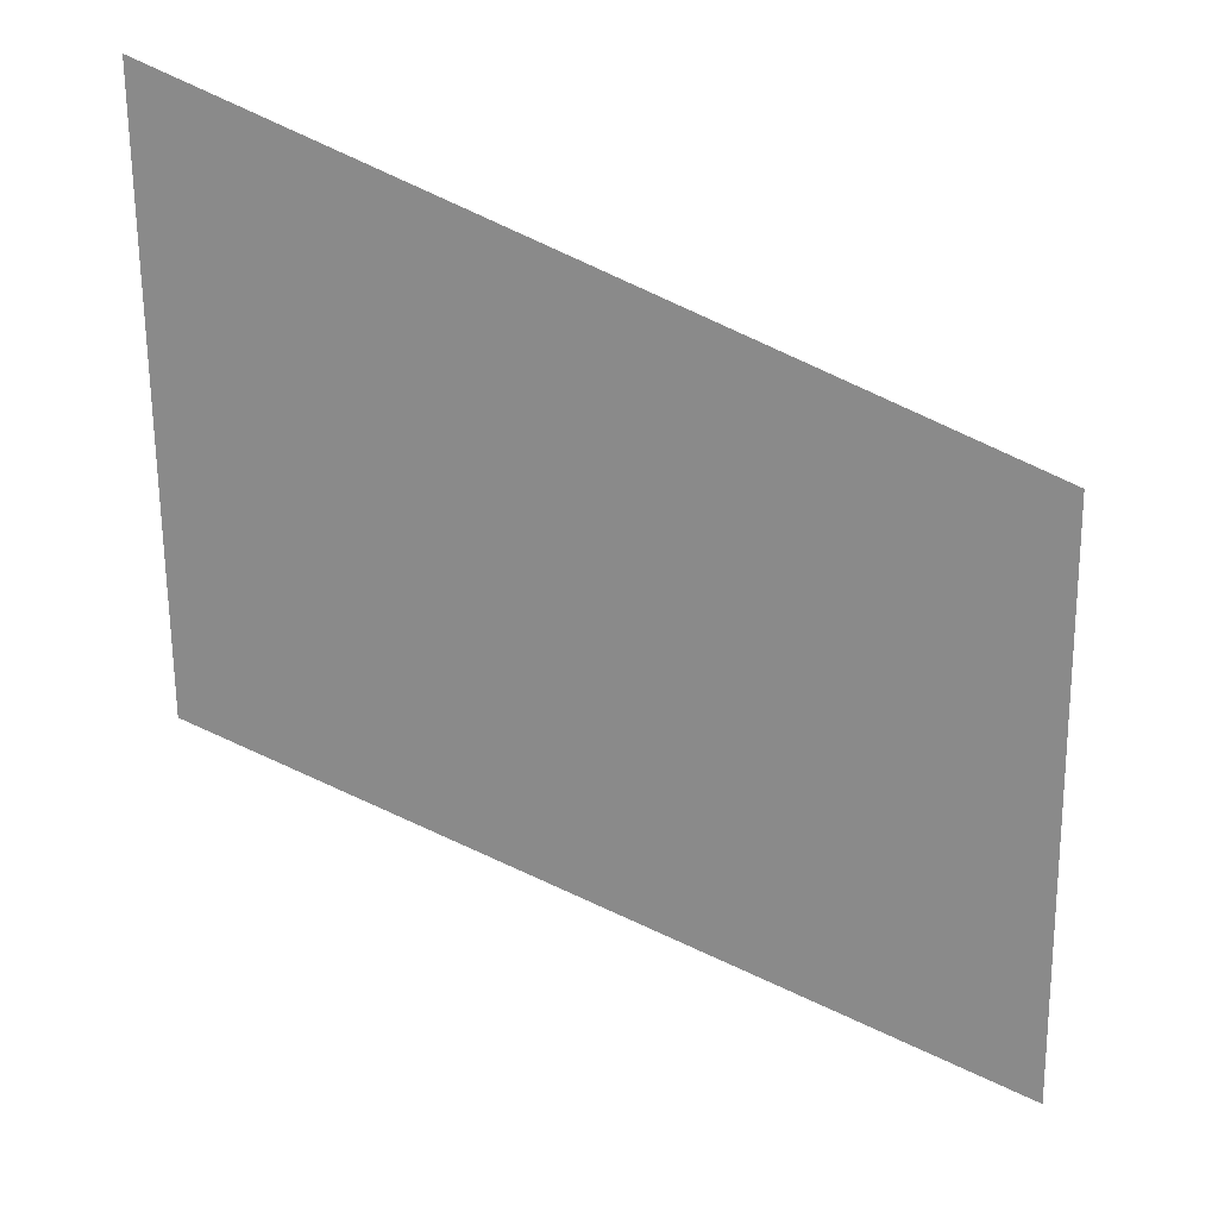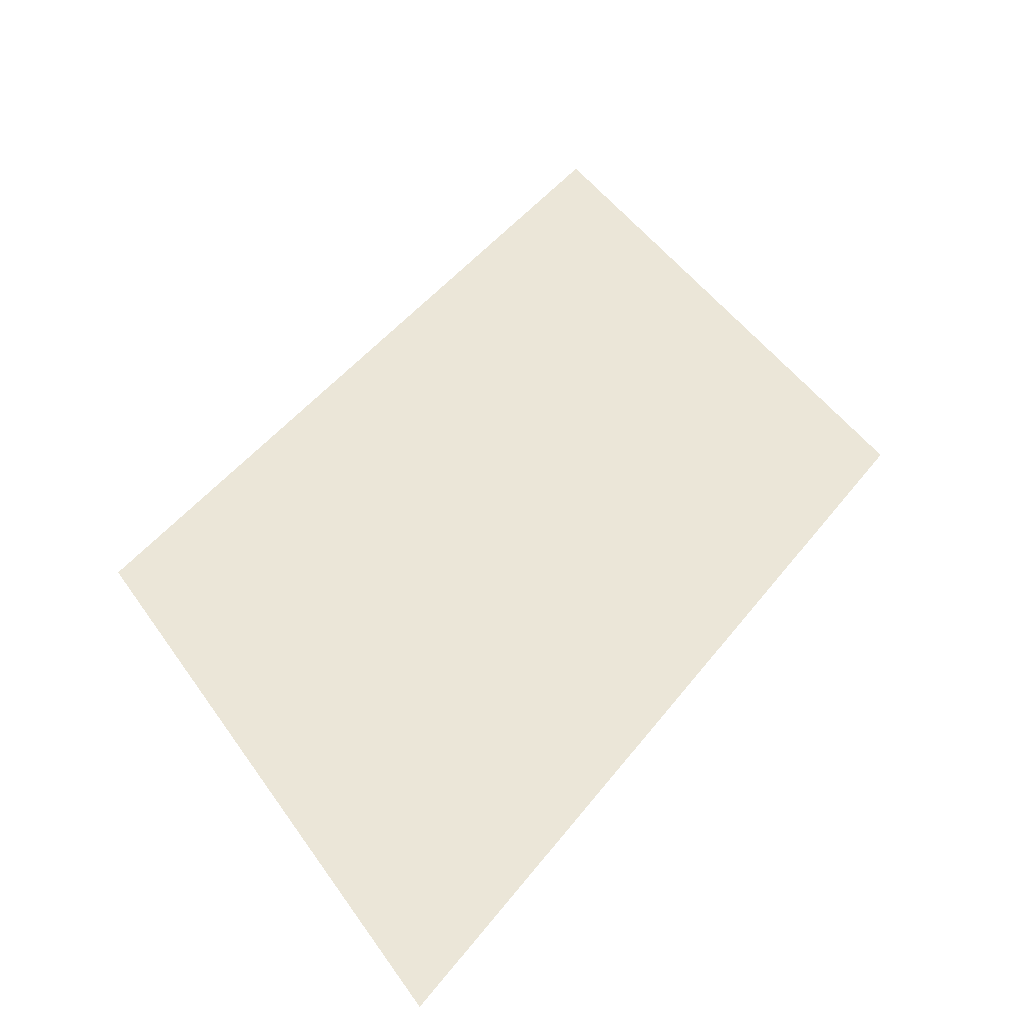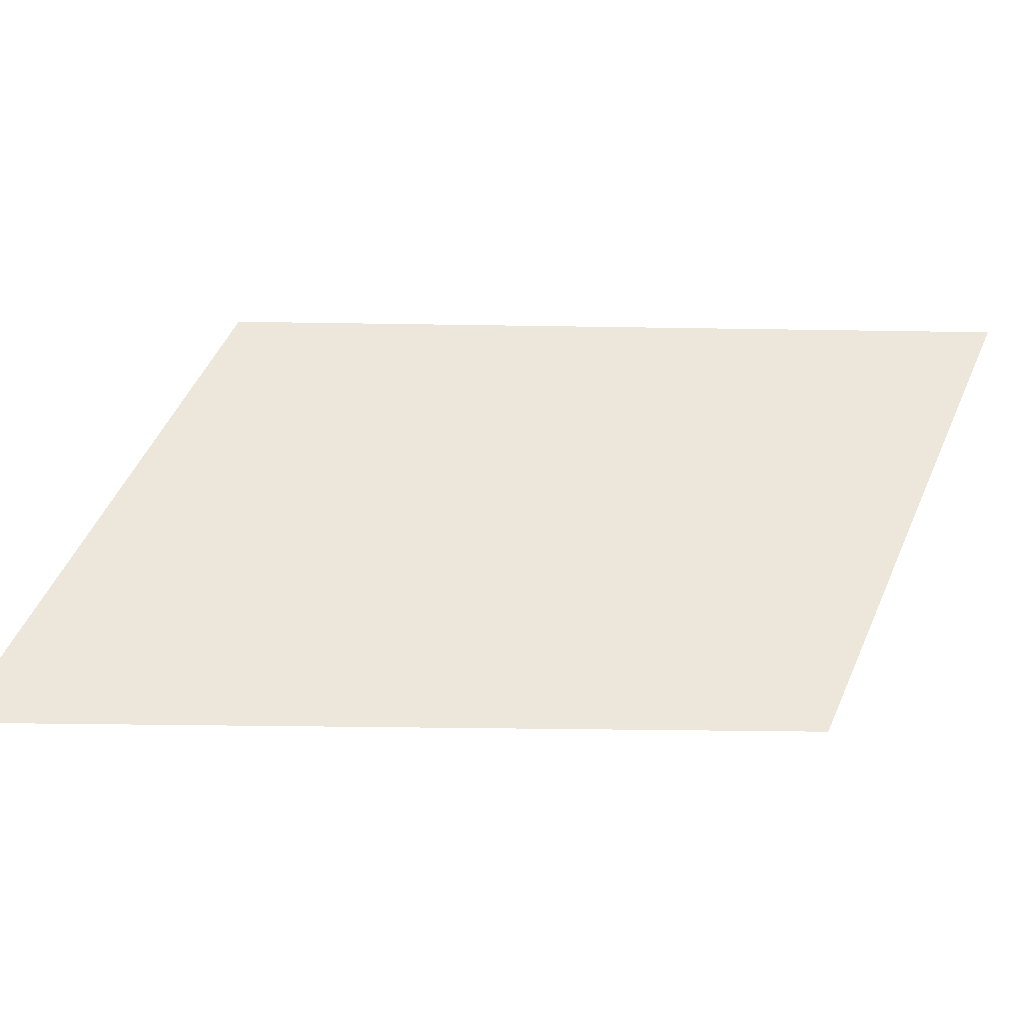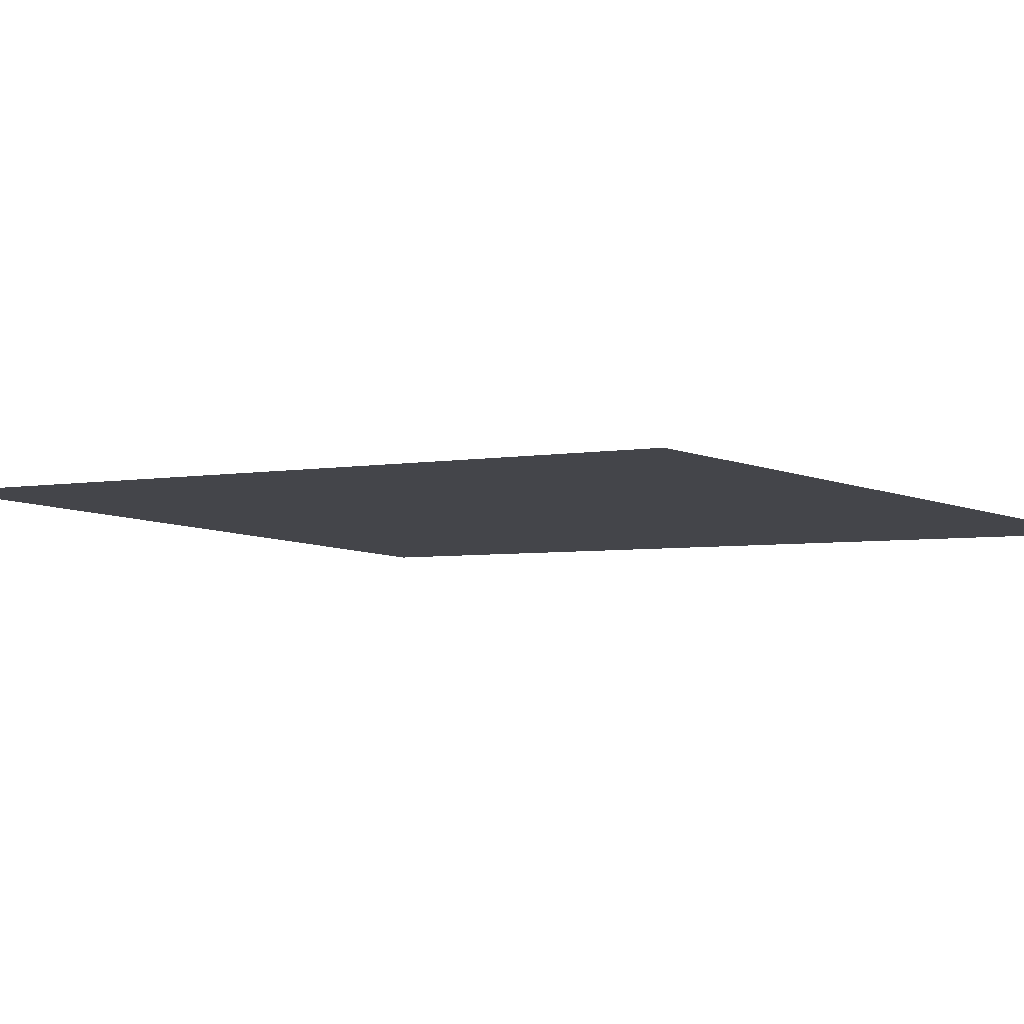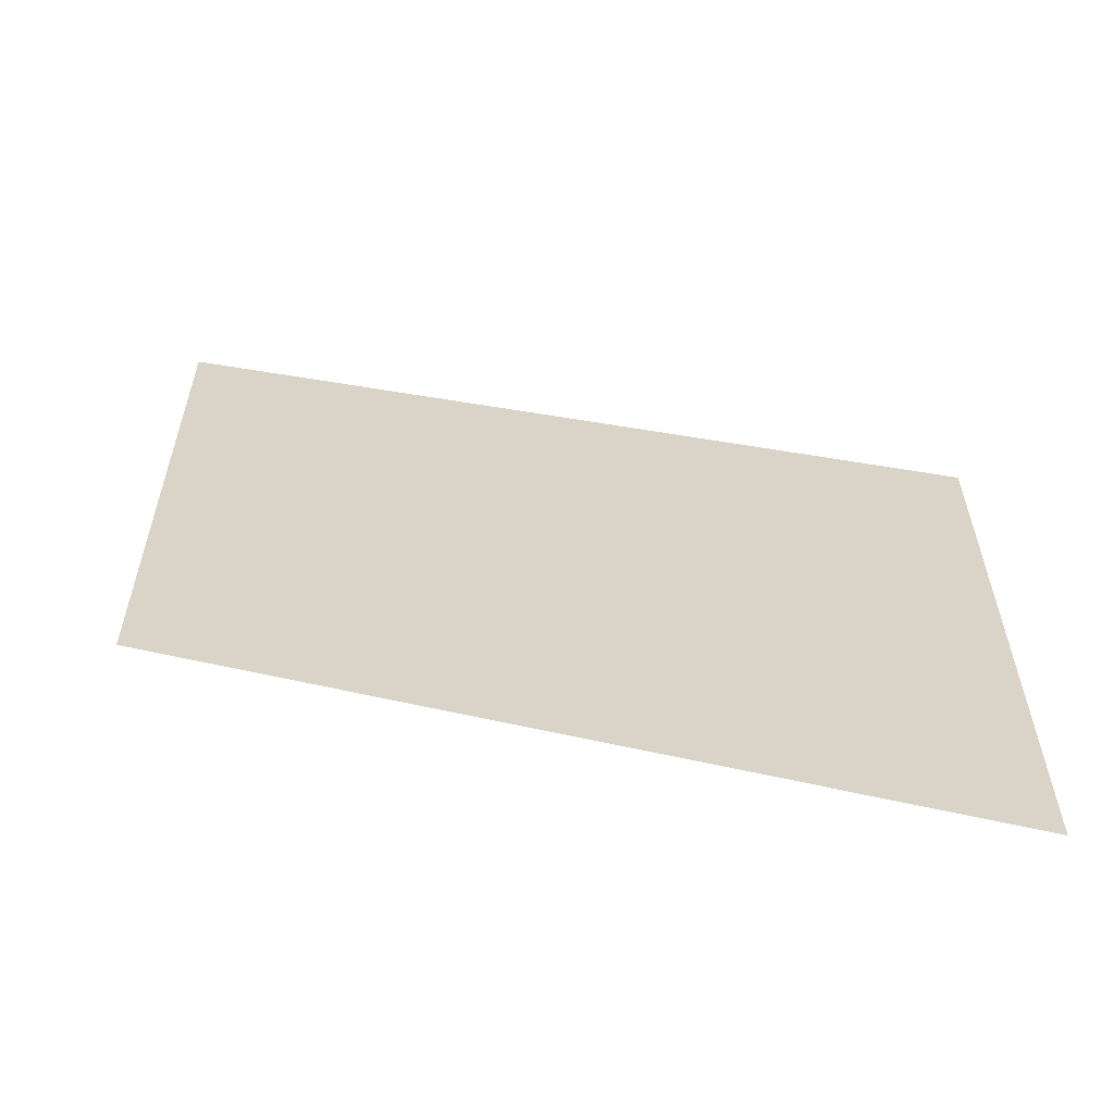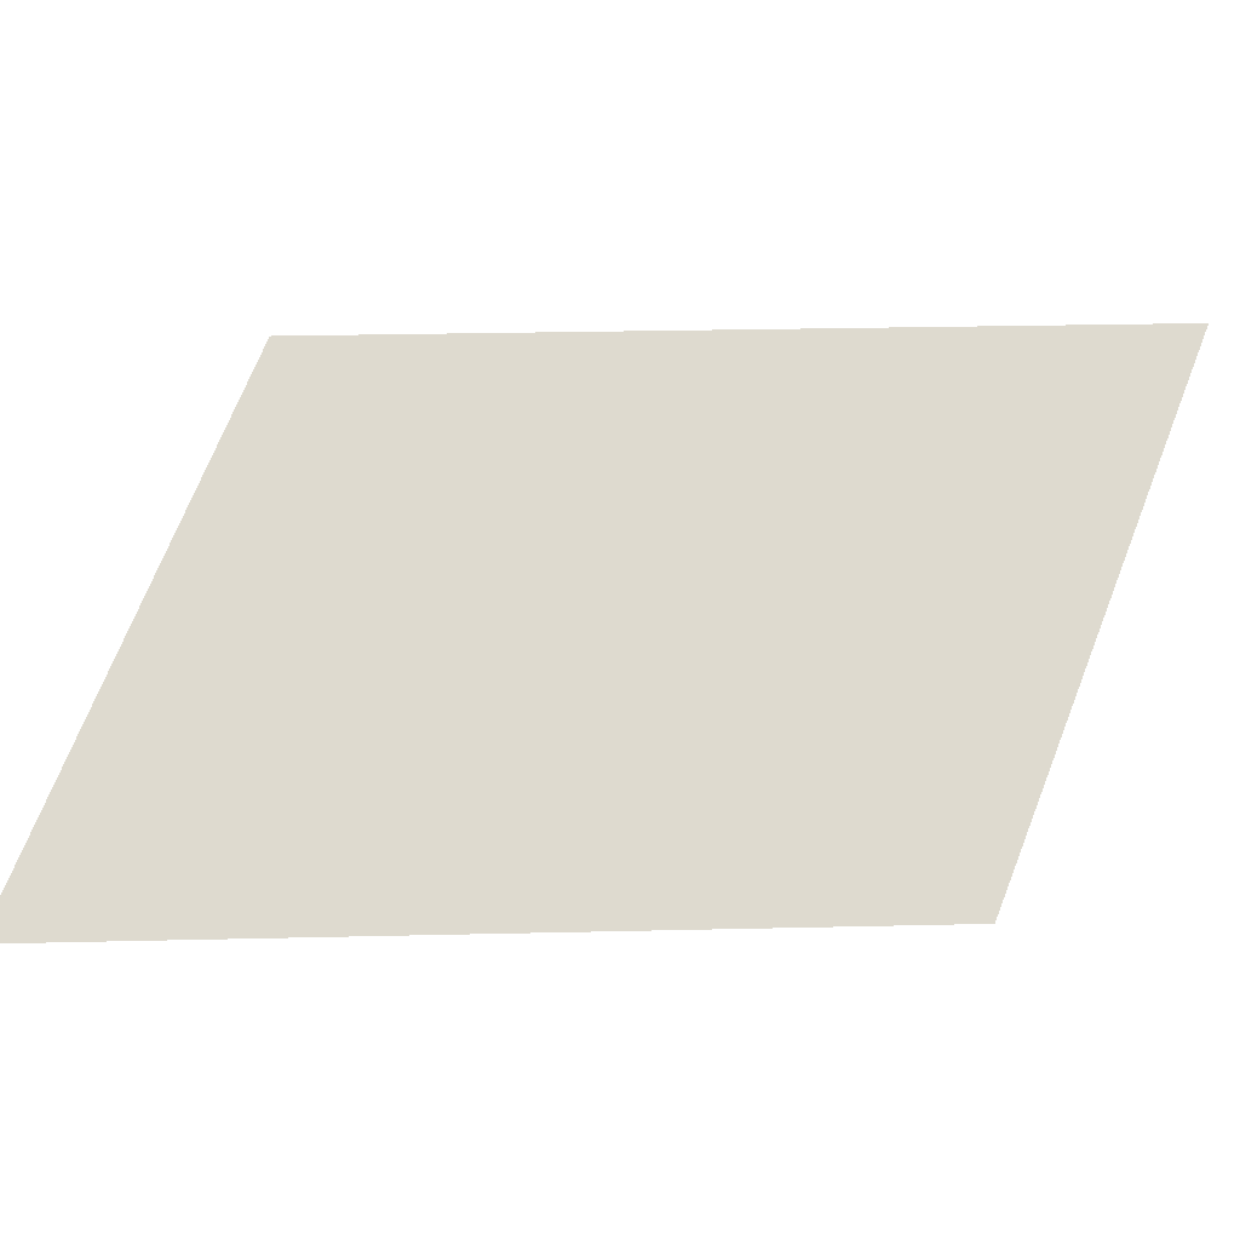
<metadata>
{"format":"obj","ext":"obj","renderer":"f3d","projection":"perspective","resolution":1024,"background":"white","views":[{"elev":21.6,"azim":9.4,"up":"+Z"},{"elev":42.7,"azim":-32.6,"up":"+Y"},{"elev":53.0,"azim":-157.1,"up":"+Y"},{"elev":-7.2,"azim":-127.6,"up":"+Y"},{"elev":-64.0,"azim":2.1,"up":"+Z"},{"elev":74.2,"azim":-158.4,"up":"+Y"}]}
</metadata>
<code>
o mesh269/mesh269-geometry#mesh269-geometry
v -0.02474 0.04784 0.215
v -0.02587 0.04777 0.2164
v -0.02587 0.04781 0.2155
v -0.02474 0.04779 0.2159
f 1 2 3
f 2 1 4
f 3 2 1
f 4 1 2

</code>
